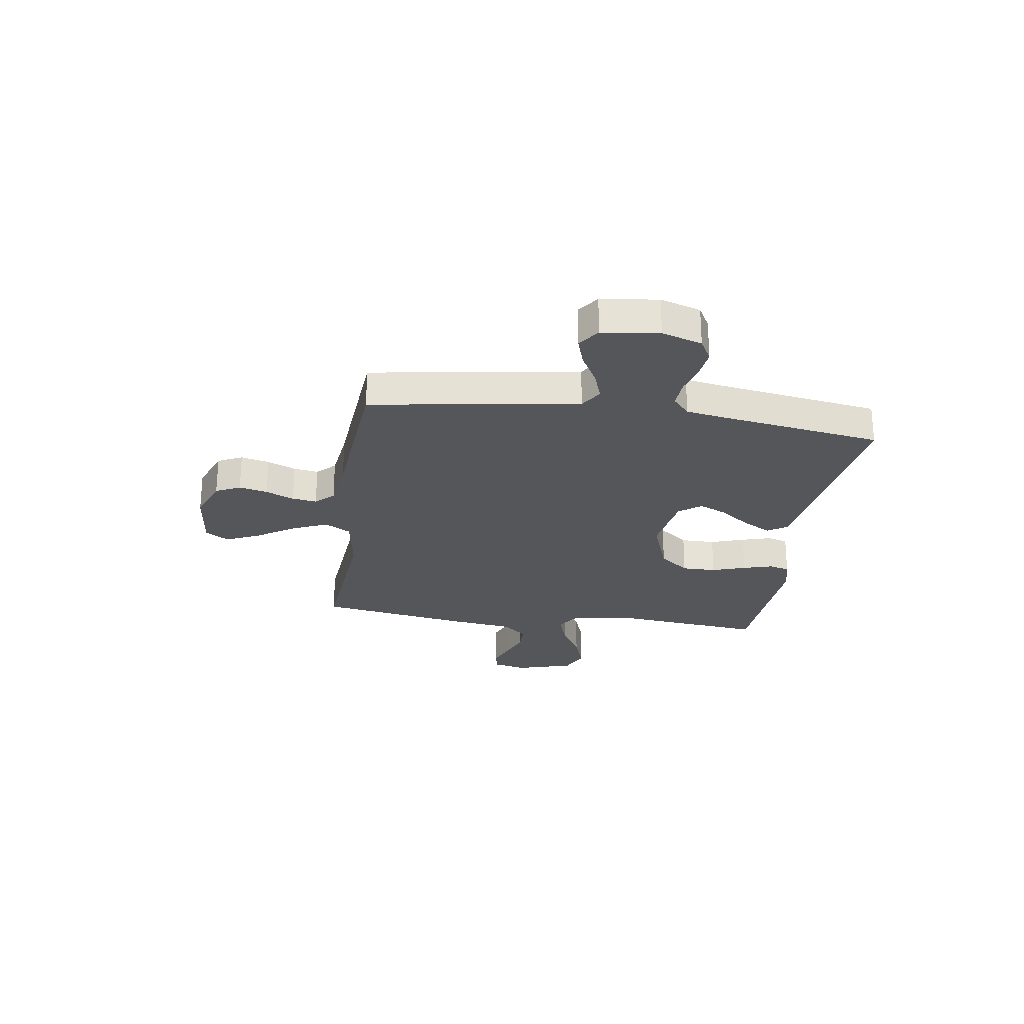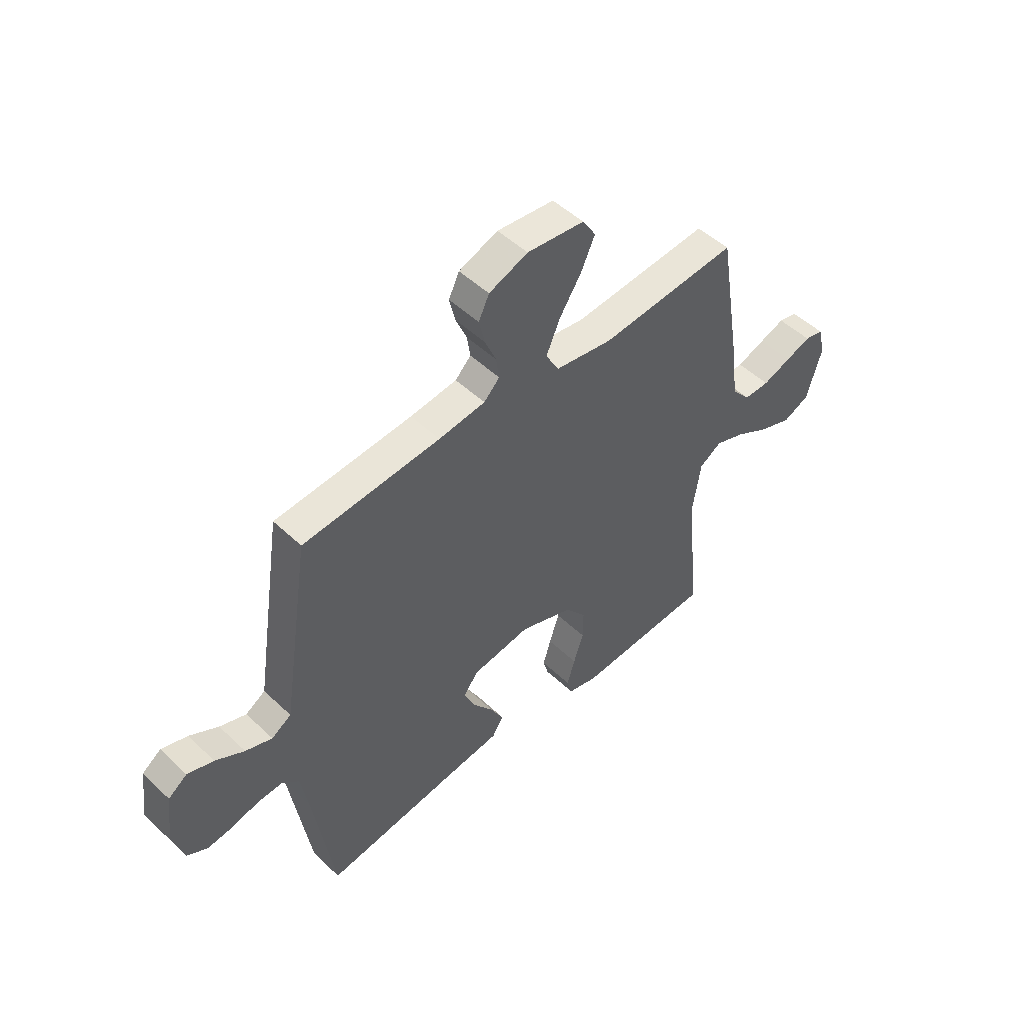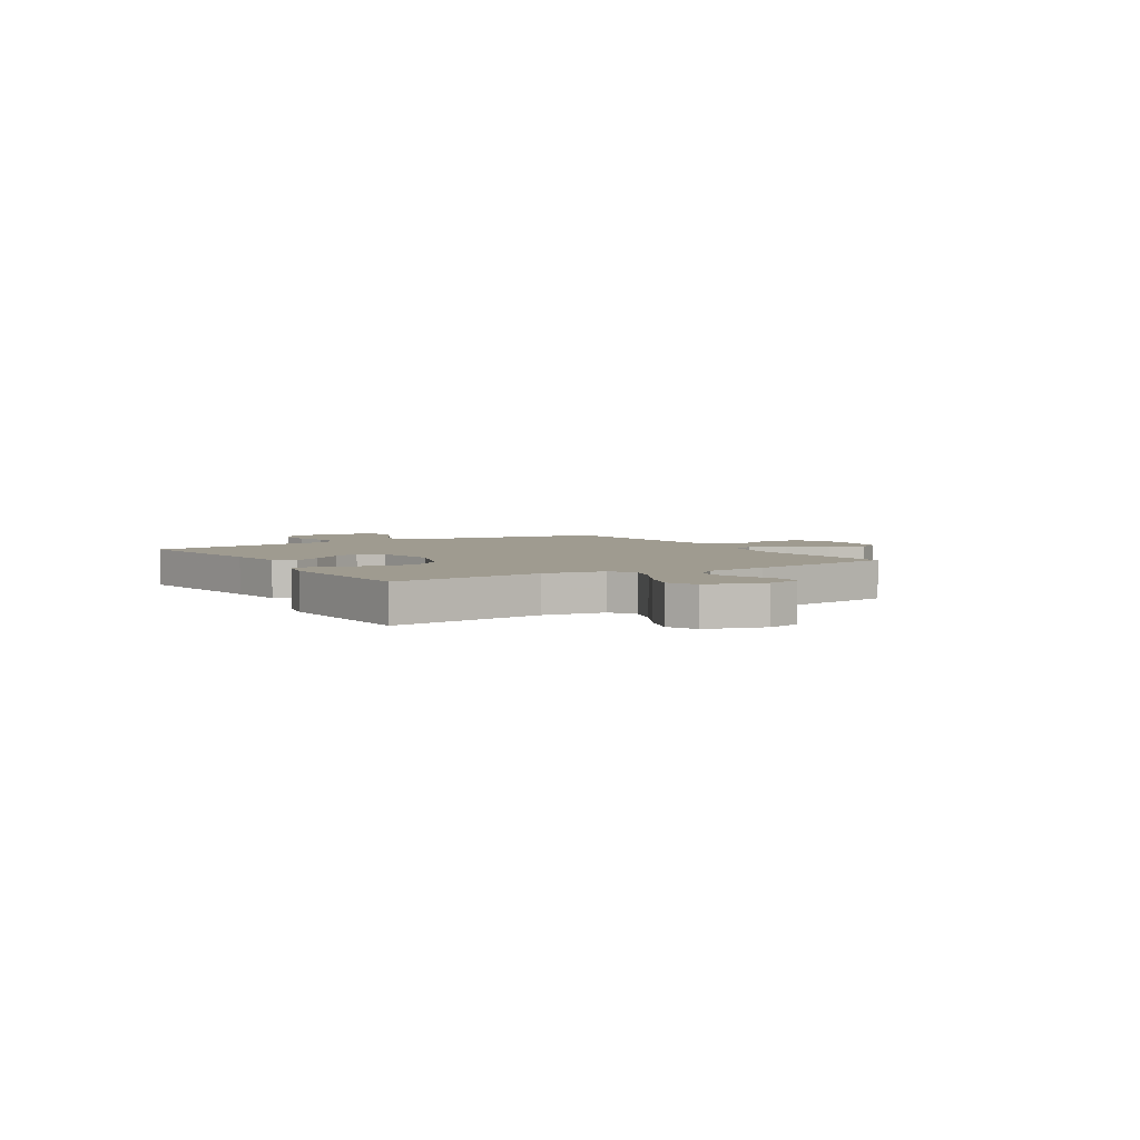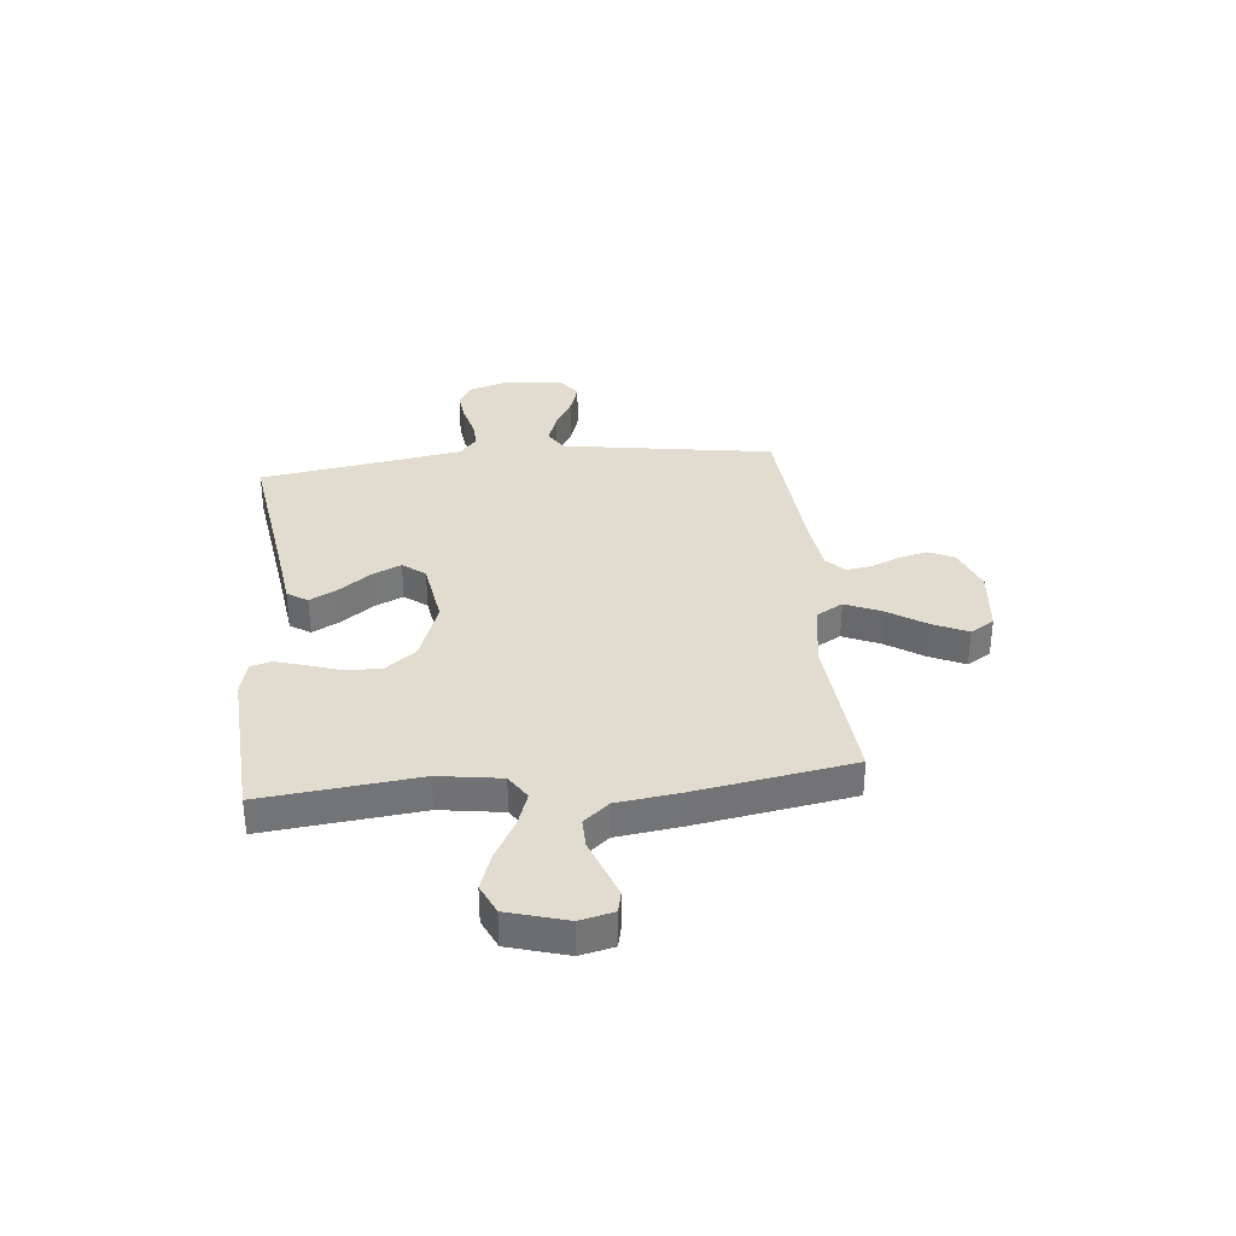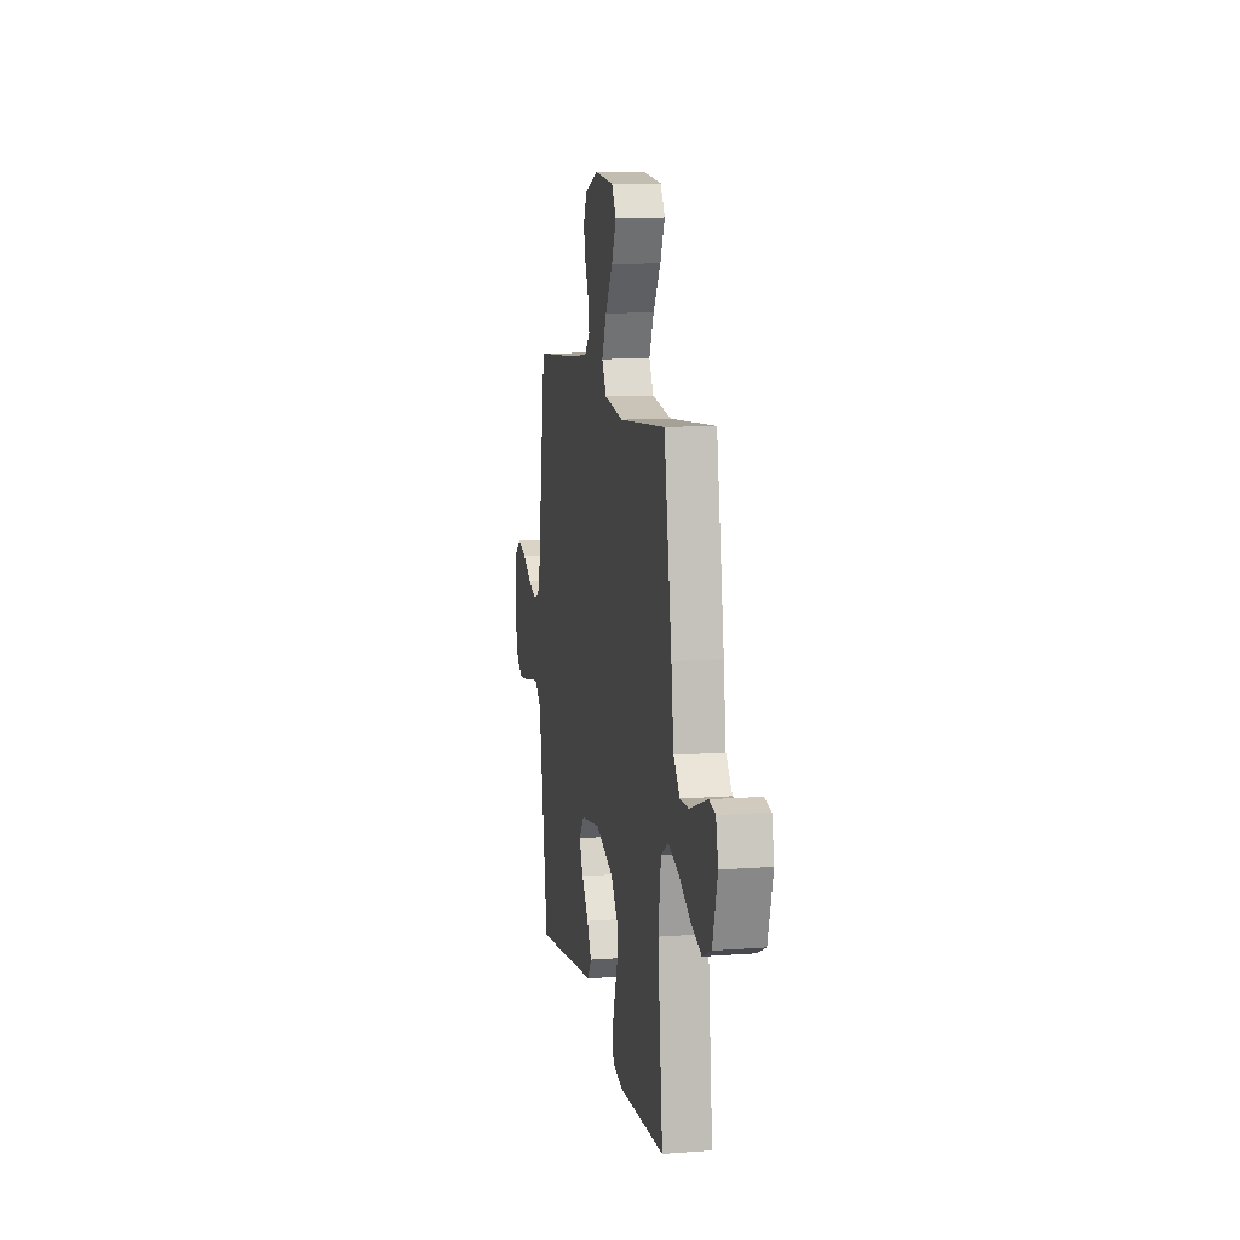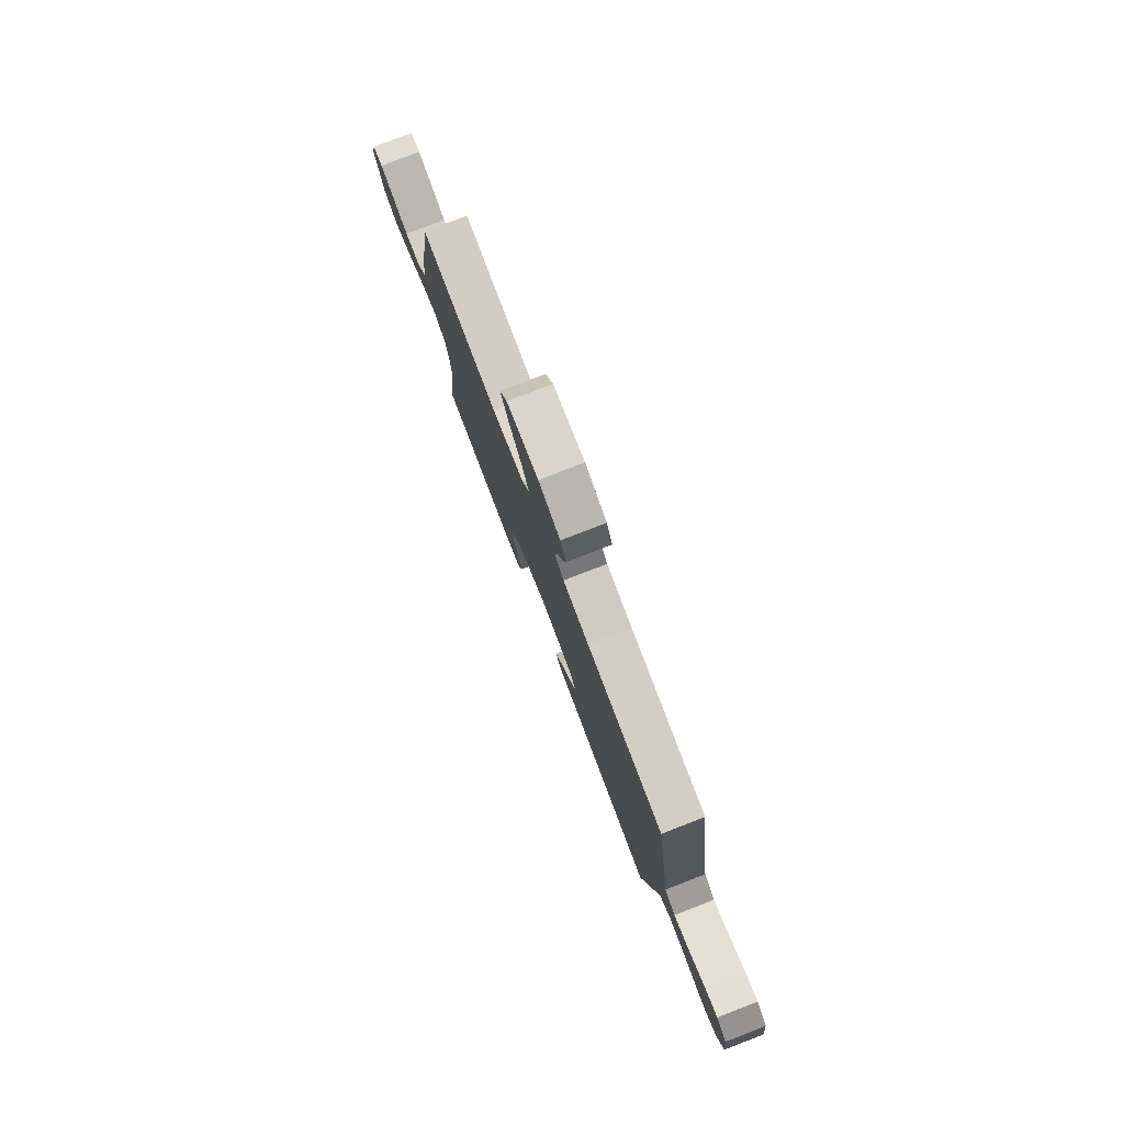
<metadata>
{"format":"obj","ext":"obj","renderer":"f3d","projection":"perspective","resolution":1024,"background":"white","views":[{"elev":-25.6,"azim":81.7,"up":"+Y"},{"elev":49.6,"azim":136.2,"up":"+Z"},{"elev":4.0,"azim":-121.7,"up":"+Y"},{"elev":34.3,"azim":-95.7,"up":"+Y"},{"elev":11.1,"azim":-100.6,"up":"+Z"},{"elev":79.1,"azim":68.9,"up":"+Z"}]}
</metadata>
<code>
v 0.5 0.07 0.5
v 0.546 0.07 0.2
v 0.562 0.07 0.095
v 0.605 0.07 0.068
v 0.663 0.07 0.088
v 0.726 0.07 0.123
v 0.783 0.07 0.141
v 0.824 0.07 0.111
v 0.838 0.07 0
v 0.814 0.07 -0.078
v 0.769 0.07 -0.103
v 0.713 0.07 -0.096
v 0.653 0.07 -0.08
v 0.599 0.07 -0.077
v 0.561 0.07 -0.11
v 0.546 0.07 -0.2
v 0.5 0.07 -0.5
v 0.2 0.07 -0.457
v 0.086 0.07 -0.442
v 0.061 0.07 -0.403
v 0.09 0.07 -0.349
v 0.135 0.07 -0.289
v 0.16 0.07 -0.234
v 0.127 0.07 -0.191
v 0 0.07 -0.171
v -0.116 0.07 -0.213
v -0.162 0.07 -0.271
v -0.162 0.07 -0.338
v -0.14 0.07 -0.404
v -0.123 0.07 -0.462
v -0.134 0.07 -0.502
v -0.2 0.07 -0.518
v -0.5 0.07 -0.5
v -0.468 0.07 -0.2
v -0.486 0.07 -0.08
v -0.534 0.07 -0.049
v -0.6 0.07 -0.072
v -0.675 0.07 -0.114
v -0.746 0.07 -0.139
v -0.803 0.07 -0.113
v -0.836 0.07 0
v -0.821 0.07 0.065
v -0.78 0.07 0.074
v -0.725 0.07 0.054
v -0.663 0.07 0.031
v -0.607 0.07 0.03
v -0.566 0.07 0.078
v -0.55 0.07 0.2
v -0.5 0.07 0.5
v -0.2 0.07 0.474
v -0.075 0.07 0.493
v -0.046 0.07 0.544
v -0.076 0.07 0.613
v -0.124 0.07 0.687
v -0.154 0.07 0.753
v -0.125 0.07 0.799
v 0 0.07 0.812
v 0.085 0.07 0.779
v 0.108 0.07 0.731
v 0.095 0.07 0.676
v 0.071 0.07 0.62
v 0.064 0.07 0.572
v 0.098 0.07 0.537
v 0.2 0.07 0.524
v 0.5 0 0.5
v 0.546 0 0.2
v 0.562 0 0.095
v 0.605 0 0.068
v 0.663 0 0.088
v 0.726 0 0.123
v 0.783 0 0.141
v 0.824 0 0.111
v 0.838 0 0
v 0.814 0 -0.078
v 0.769 0 -0.103
v 0.713 0 -0.096
v 0.653 0 -0.08
v 0.599 0 -0.077
v 0.561 0 -0.11
v 0.546 0 -0.2
v 0.5 0 -0.5
v 0.2 0 -0.457
v 0.086 0 -0.442
v 0.061 0 -0.403
v 0.09 0 -0.349
v 0.135 0 -0.289
v 0.16 0 -0.234
v 0.127 0 -0.191
v 0 0 -0.171
v -0.116 0 -0.213
v -0.162 0 -0.271
v -0.162 0 -0.338
v -0.14 0 -0.404
v -0.123 0 -0.462
v -0.134 0 -0.502
v -0.2 0 -0.518
v -0.5 0 -0.5
v -0.468 0 -0.2
v -0.486 0 -0.08
v -0.534 0 -0.049
v -0.6 0 -0.072
v -0.675 0 -0.114
v -0.746 0 -0.139
v -0.803 0 -0.113
v -0.836 0 0
v -0.821 0 0.065
v -0.78 0 0.074
v -0.725 0 0.054
v -0.663 0 0.031
v -0.607 0 0.03
v -0.566 0 0.078
v -0.55 0 0.2
v -0.5 0 0.5
v -0.2 0 0.474
v -0.075 0 0.493
v -0.046 0 0.544
v -0.076 0 0.613
v -0.124 0 0.687
v -0.154 0 0.753
v -0.125 0 0.799
v 0 0 0.812
v 0.085 0 0.779
v 0.108 0 0.731
v 0.095 0 0.676
v 0.071 0 0.62
v 0.064 0 0.572
v 0.098 0 0.537
v 0.2 0 0.524
f 58 59 60 61
f 58 61 62
f 57 58 62
f 56 57 62
f 53 54 55 56
f 52 53 56 62
f 51 52 62 63
f 47 48 49 50
f 46 47 50 51
f 42 43 44 45
f 40 41 42 45
f 40 45 46
f 37 38 39 40
f 36 37 40 46
f 35 36 46 51
f 31 32 33 34
f 28 29 30 31
f 28 31 34 35
f 19 20 21 22
f 18 19 22 23
f 16 17 18 23
f 15 16 23 24
f 10 11 12 13
f 10 13 14
f 9 10 14
f 8 9 14
f 5 6 7 8
f 4 5 8 14
f 3 4 14 15
f 64 1 2 3
f 27 28 35
f 26 27 35 51
f 25 26 51 63
f 24 25 63 64
f 3 15 24 64
f 125 124 123 122
f 126 125 122
f 126 122 121
f 126 121 120
f 120 119 118 117
f 126 120 117 116
f 127 126 116 115
f 114 113 112 111
f 115 114 111 110
f 109 108 107 106
f 109 106 105 104
f 110 109 104
f 104 103 102 101
f 110 104 101 100
f 115 110 100 99
f 98 97 96 95
f 95 94 93 92
f 99 98 95 92
f 86 85 84 83
f 87 86 83 82
f 87 82 81 80
f 88 87 80 79
f 77 76 75 74
f 78 77 74
f 78 74 73
f 78 73 72
f 72 71 70 69
f 78 72 69 68
f 79 78 68 67
f 67 66 65 128
f 99 92 91
f 115 99 91 90
f 127 115 90 89
f 128 127 89 88
f 128 88 79 67
f 1 65 66 2
f 2 66 67 3
f 3 67 68 4
f 4 68 69 5
f 5 69 70 6
f 6 70 71 7
f 7 71 72 8
f 8 72 73 9
f 9 73 74 10
f 10 74 75 11
f 11 75 76 12
f 12 76 77 13
f 13 77 78 14
f 14 78 79 15
f 15 79 80 16
f 16 80 81 17
f 17 81 82 18
f 18 82 83 19
f 19 83 84 20
f 20 84 85 21
f 21 85 86 22
f 22 86 87 23
f 23 87 88 24
f 24 88 89 25
f 25 89 90 26
f 26 90 91 27
f 27 91 92 28
f 28 92 93 29
f 29 93 94 30
f 30 94 95 31
f 31 95 96 32
f 32 96 97 33
f 33 97 98 34
f 34 98 99 35
f 35 99 100 36
f 36 100 101 37
f 37 101 102 38
f 38 102 103 39
f 39 103 104 40
f 40 104 105 41
f 41 105 106 42
f 42 106 107 43
f 43 107 108 44
f 44 108 109 45
f 45 109 110 46
f 46 110 111 47
f 47 111 112 48
f 48 112 113 49
f 49 113 114 50
f 50 114 115 51
f 51 115 116 52
f 52 116 117 53
f 53 117 118 54
f 54 118 119 55
f 55 119 120 56
f 56 120 121 57
f 57 121 122 58
f 58 122 123 59
f 59 123 124 60
f 60 124 125 61
f 61 125 126 62
f 62 126 127 63
f 63 127 128 64
f 64 128 65 1

</code>
